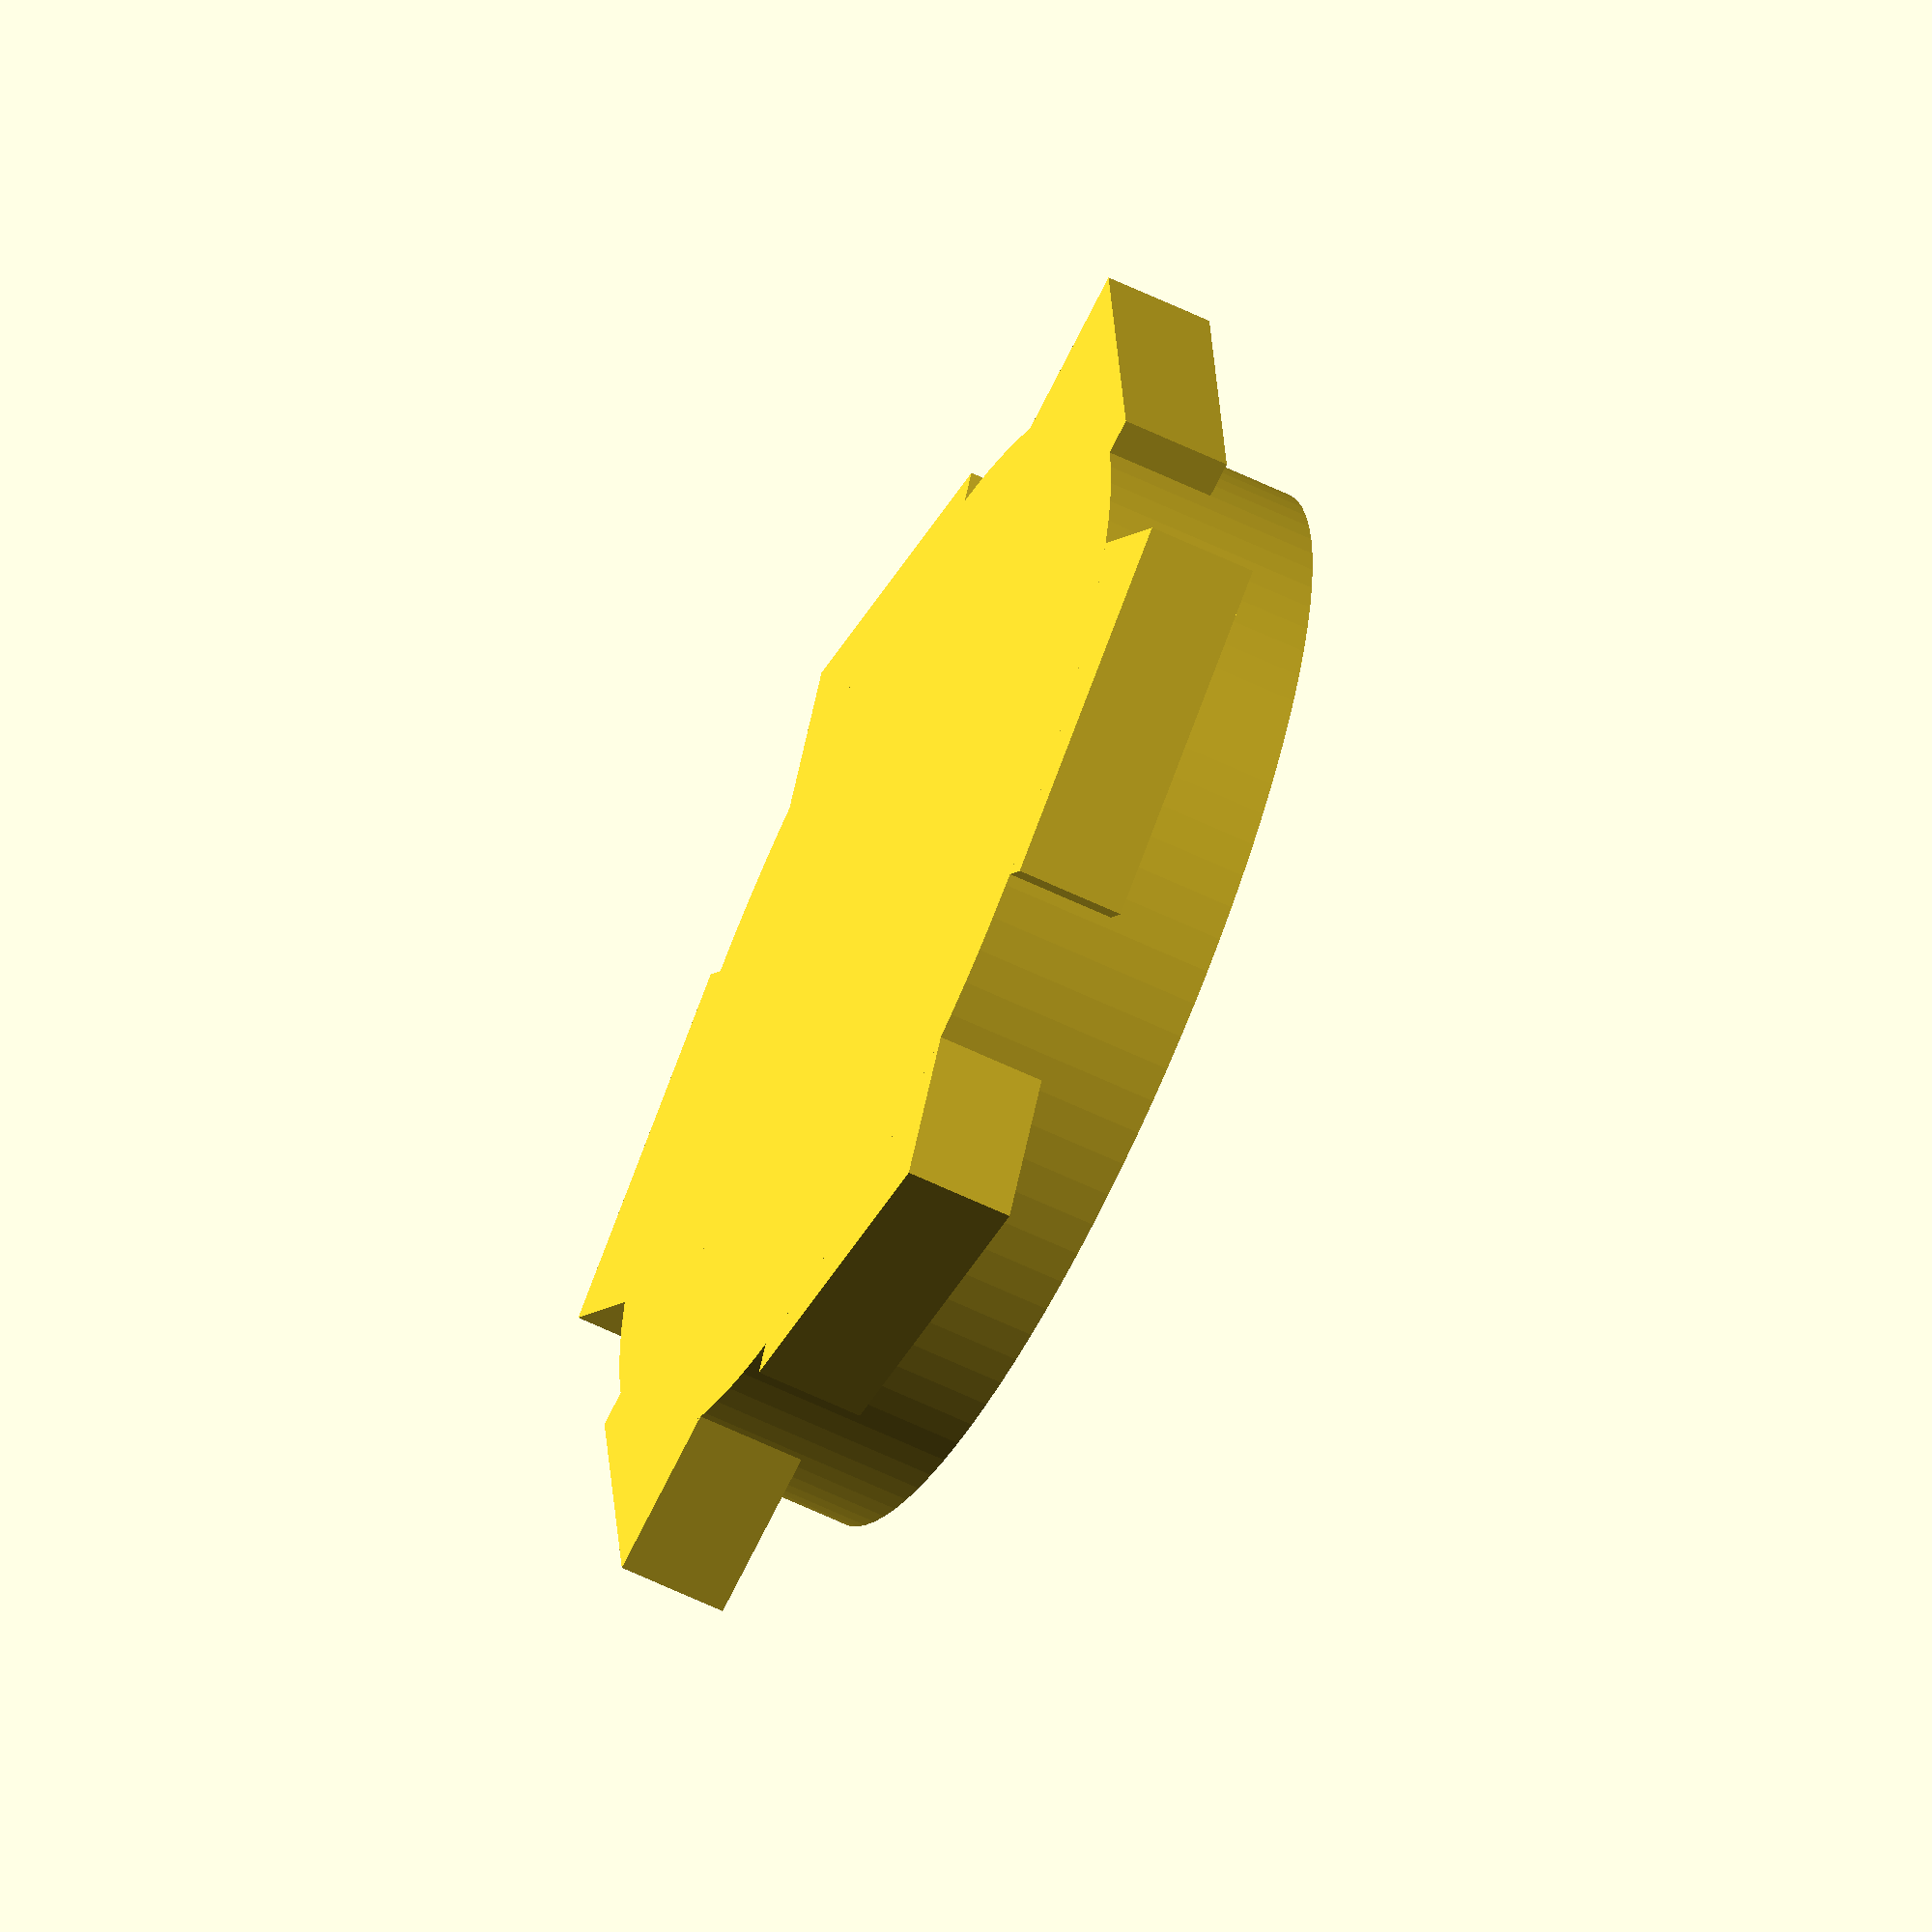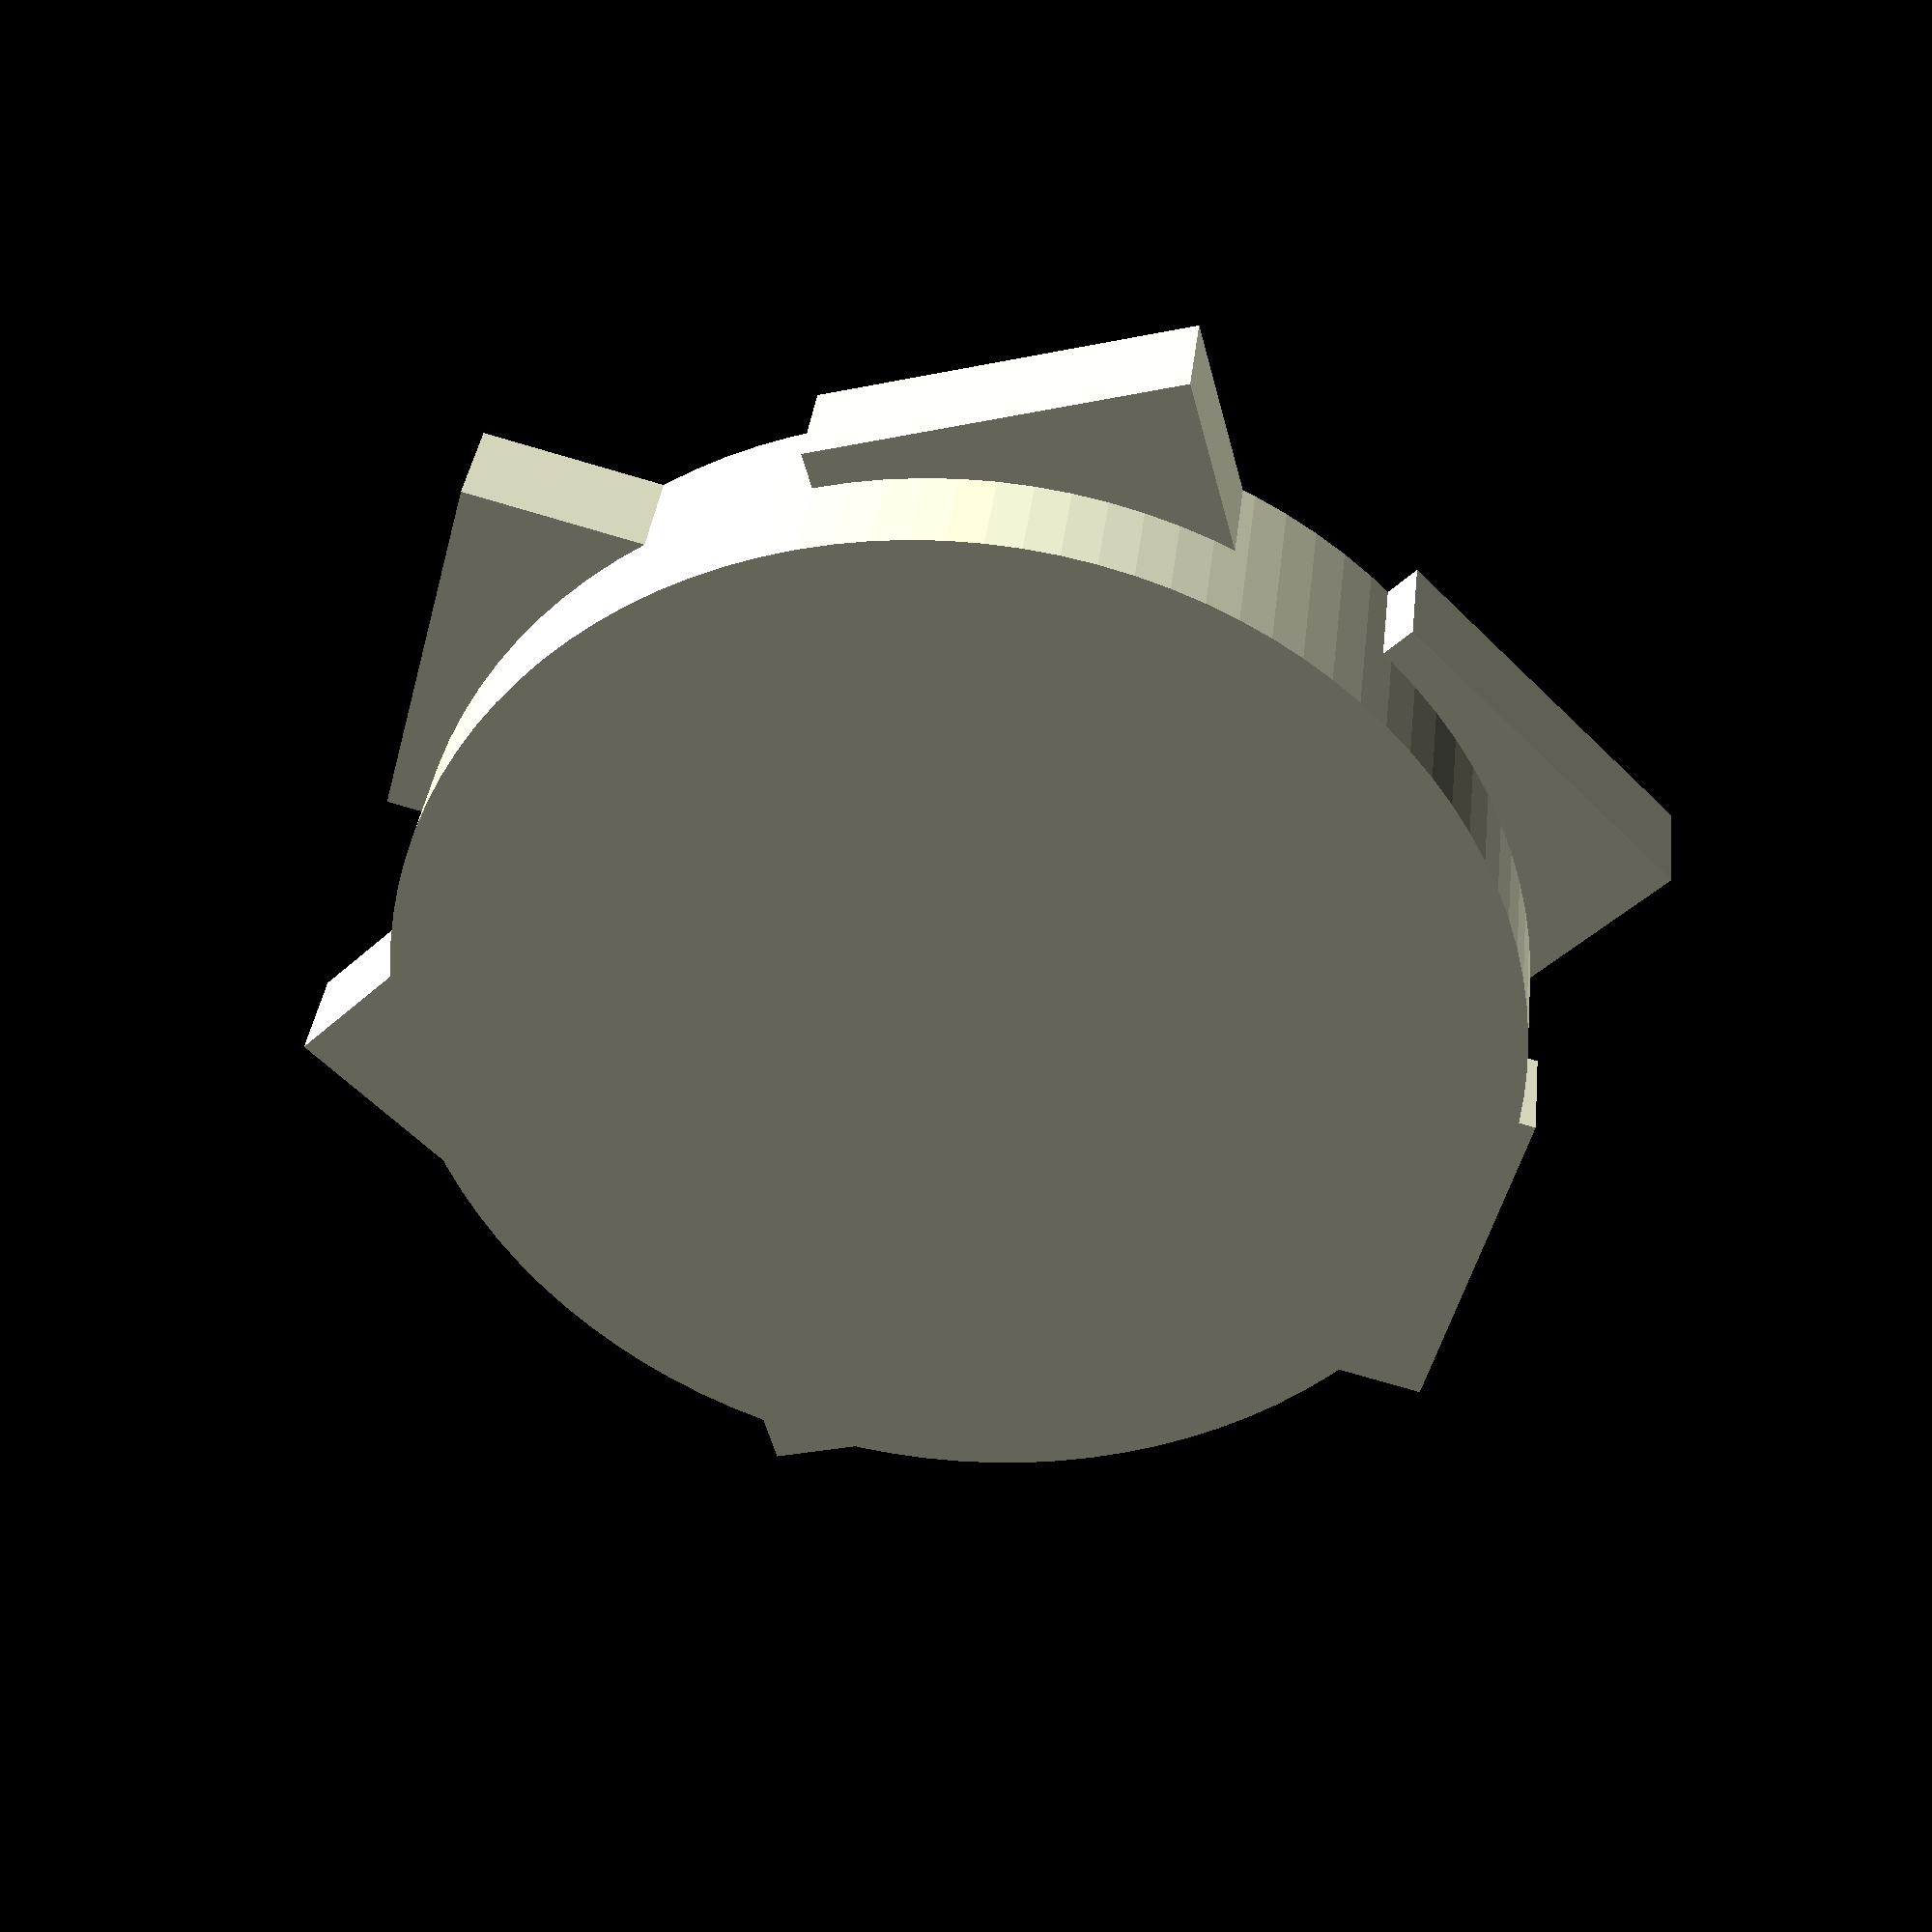
<openscad>

$fn = 100;

union() {
for (a =[0:60:360]){ rotate([0,0,a]) Bridge();}
cylinder(h = 6, r1 = 15, r2 = 15, center = false);
}

module Bridge(){
        translate([10, 0, 3])
            cube([6, 10, 3]);
}
</openscad>
<views>
elev=61.9 azim=173.9 roll=64.0 proj=o view=wireframe
elev=144.0 azim=105.0 roll=353.6 proj=p view=solid
</views>
